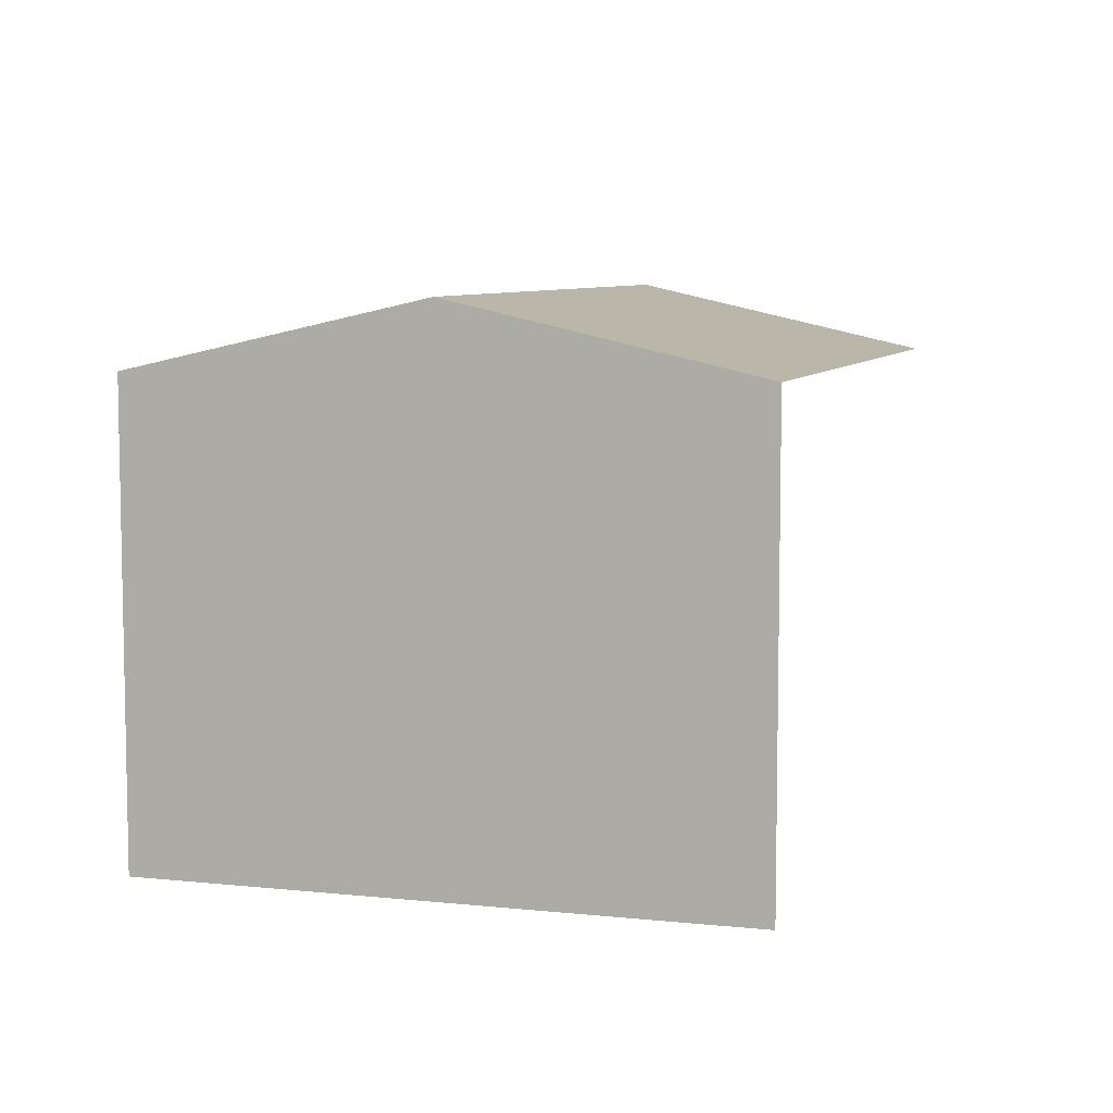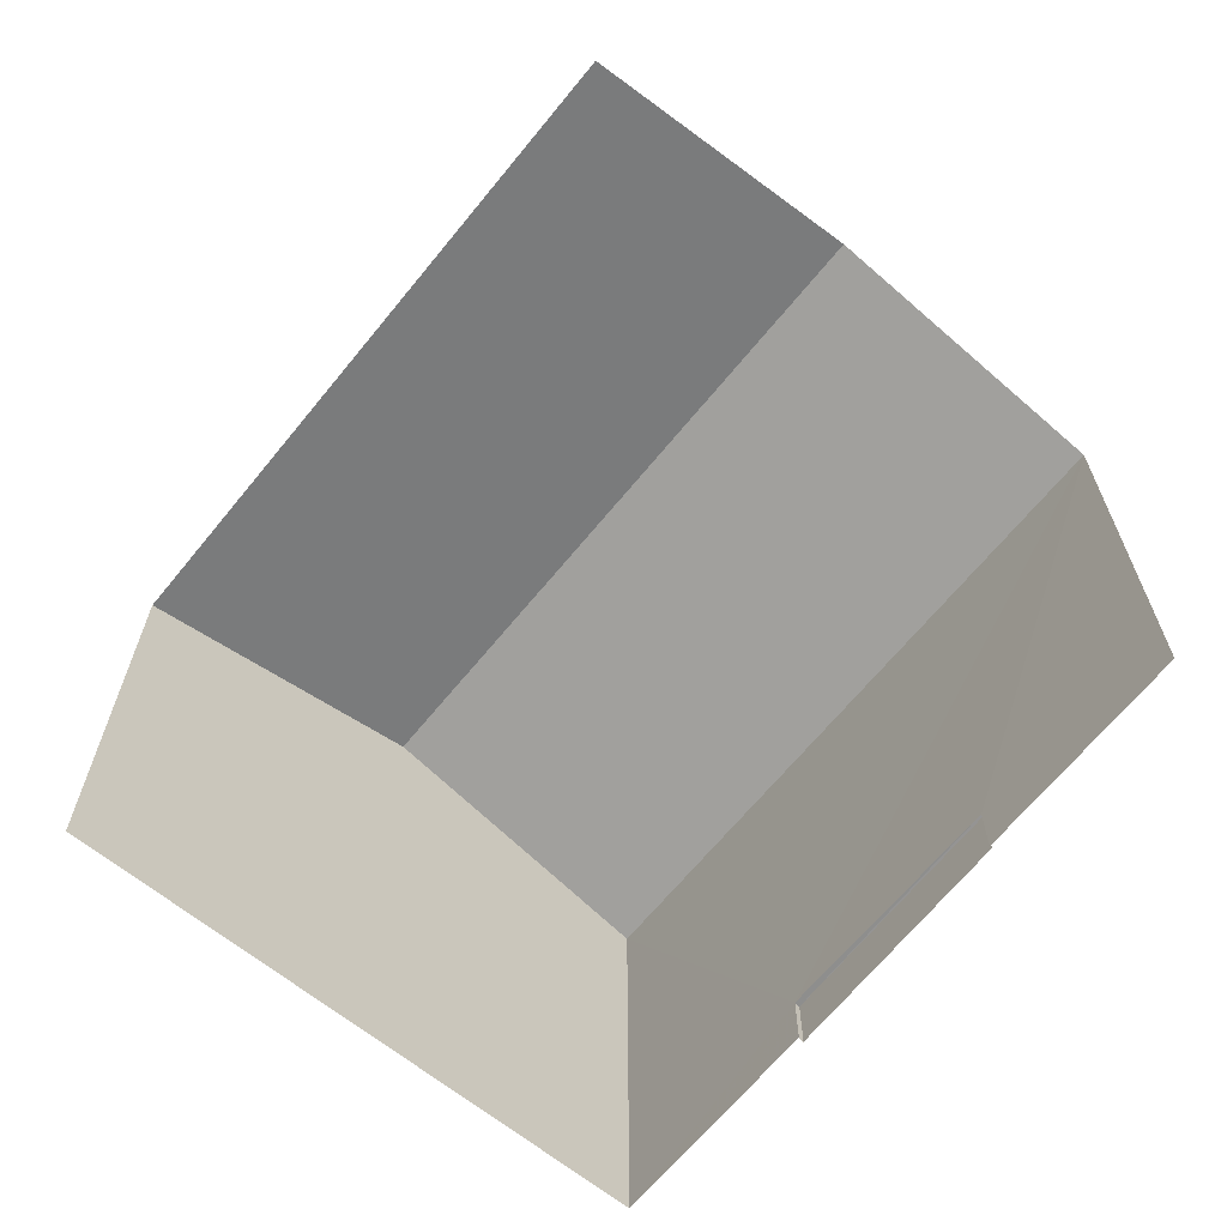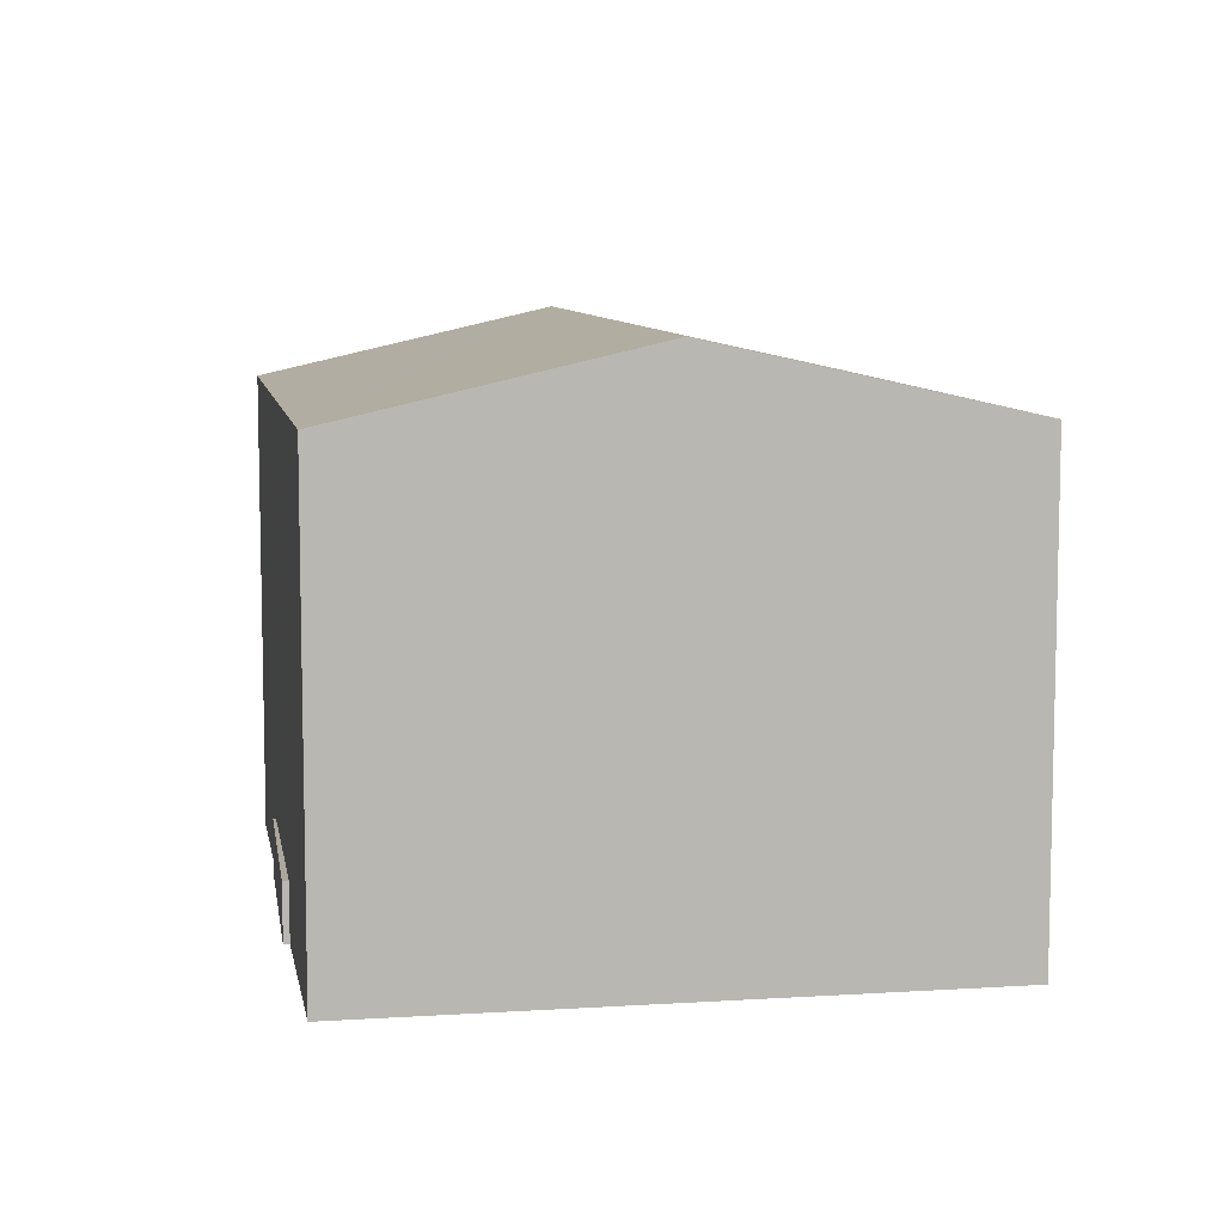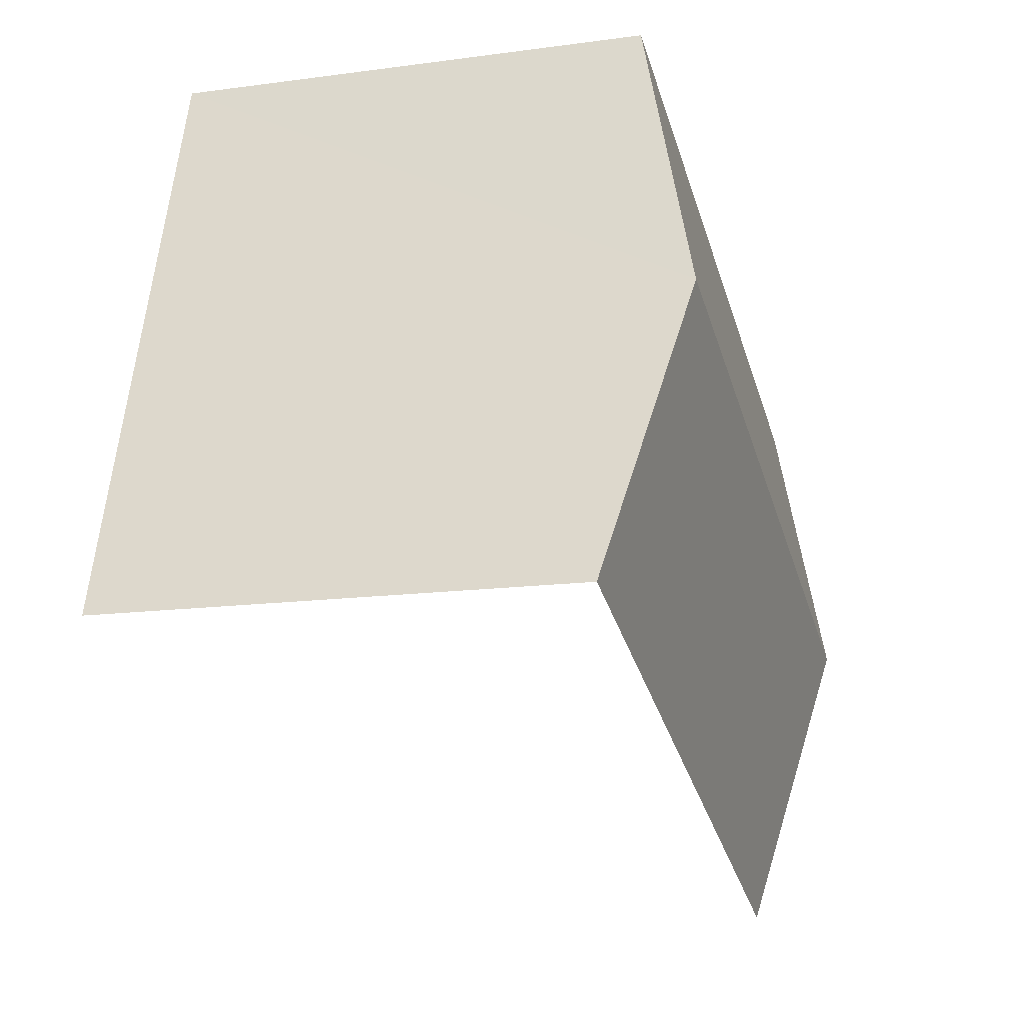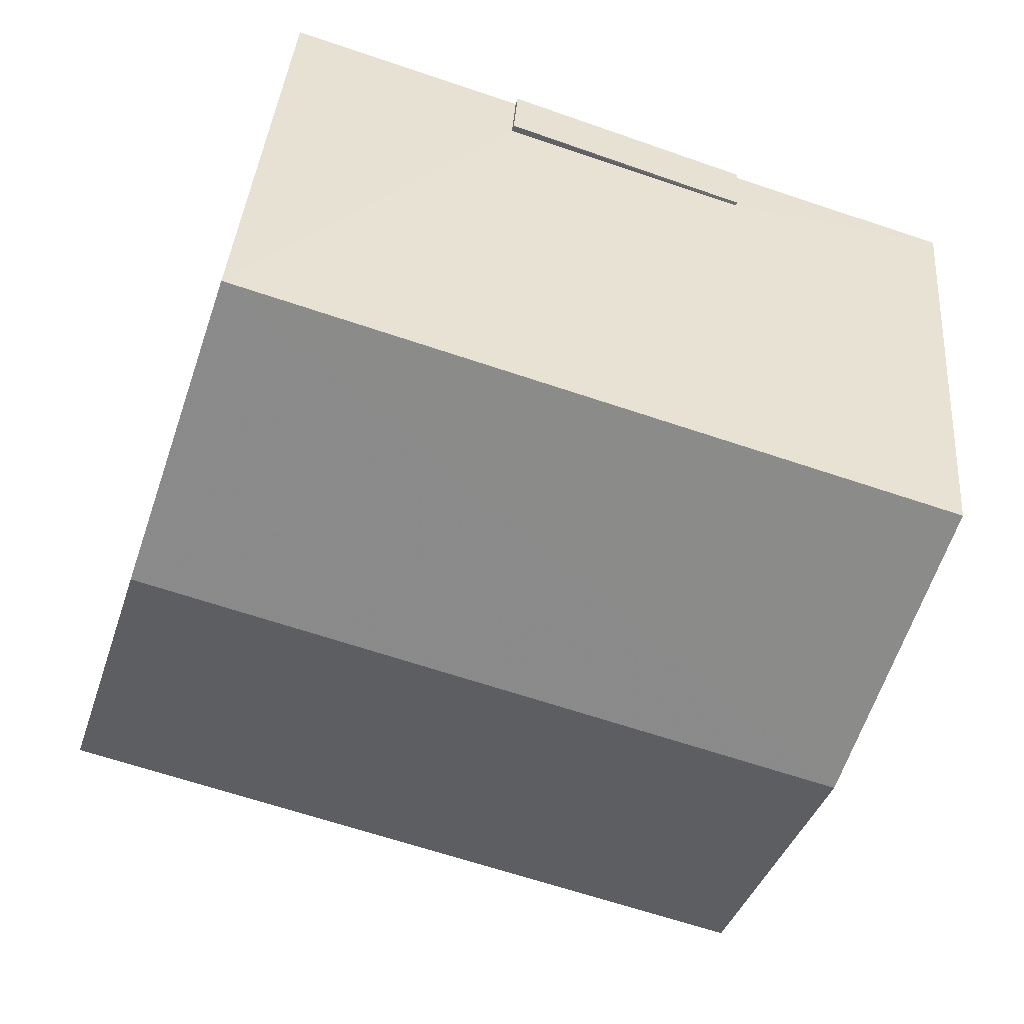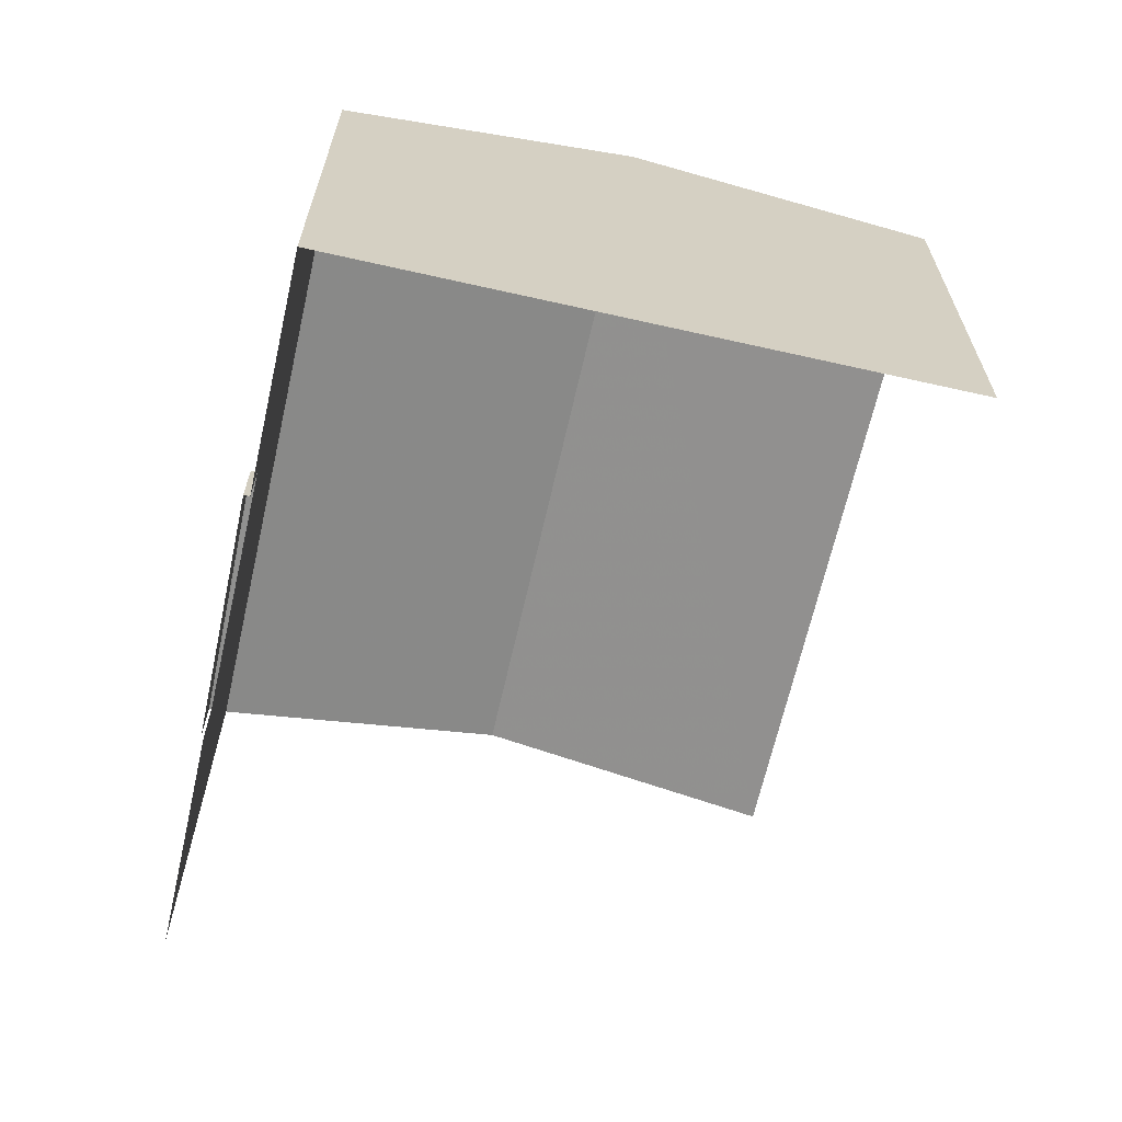
<metadata>
{"format":"obj","ext":"obj","renderer":"f3d","projection":"perspective","resolution":1024,"background":"white","views":[{"elev":7.2,"azim":-90.9,"up":"+Z"},{"elev":-65.9,"azim":32.8,"up":"+Z"},{"elev":8.4,"azim":-117.9,"up":"+Z"},{"elev":-14.6,"azim":-73.5,"up":"+Y"},{"elev":38.4,"azim":4.6,"up":"+Y"},{"elev":-65.7,"azim":-120.9,"up":"+Z"}]}
</metadata>
<code>
v -2.24e+05 -1.282e+05 14.5
v -2.24e+05 -1.282e+05 14.5
v -2.24e+05 -1.282e+05 14.5
v -2.24e+05 -1.282e+05 14.5
v -2.24e+05 -1.282e+05 14.5
v -2.24e+05 -1.282e+05 14.5
v -2.24e+05 -1.282e+05 14.5
v -2.24e+05 -1.282e+05 14.5
v -2.24e+05 -1.282e+05 15.29
v -2.24e+05 -1.282e+05 15.29
v -2.24e+05 -1.282e+05 15.29
v -2.24e+05 -1.282e+05 15.29
v -2.24e+05 -1.282e+05 21.93
v -2.24e+05 -1.282e+05 20.98
v -2.24e+05 -1.282e+05 21.93
v -2.24e+05 -1.282e+05 20.98
v -2.24e+05 -1.282e+05 20.98
v -2.24e+05 -1.282e+05 20.98
f 1 2 3
f 4 2 5
f 6 7 1
f 1 3 8
f 7 5 2
f 7 2 1
f 9 8 10
f 9 1 8
f 17 7 13
f 7 6 13
f 6 16 13
f 17 5 7
f 17 18 5
f 9 10 11
f 12 9 11
f 13 14 15
f 13 16 14
f 15 17 13
f 15 18 17
f 12 11 3
f 2 12 3
f 11 8 3
f 11 10 8
f 9 6 1
f 6 9 16
f 2 4 12
f 14 16 12
f 4 14 12
f 12 16 9
f 14 4 15
f 4 5 15
f 5 18 15

</code>
